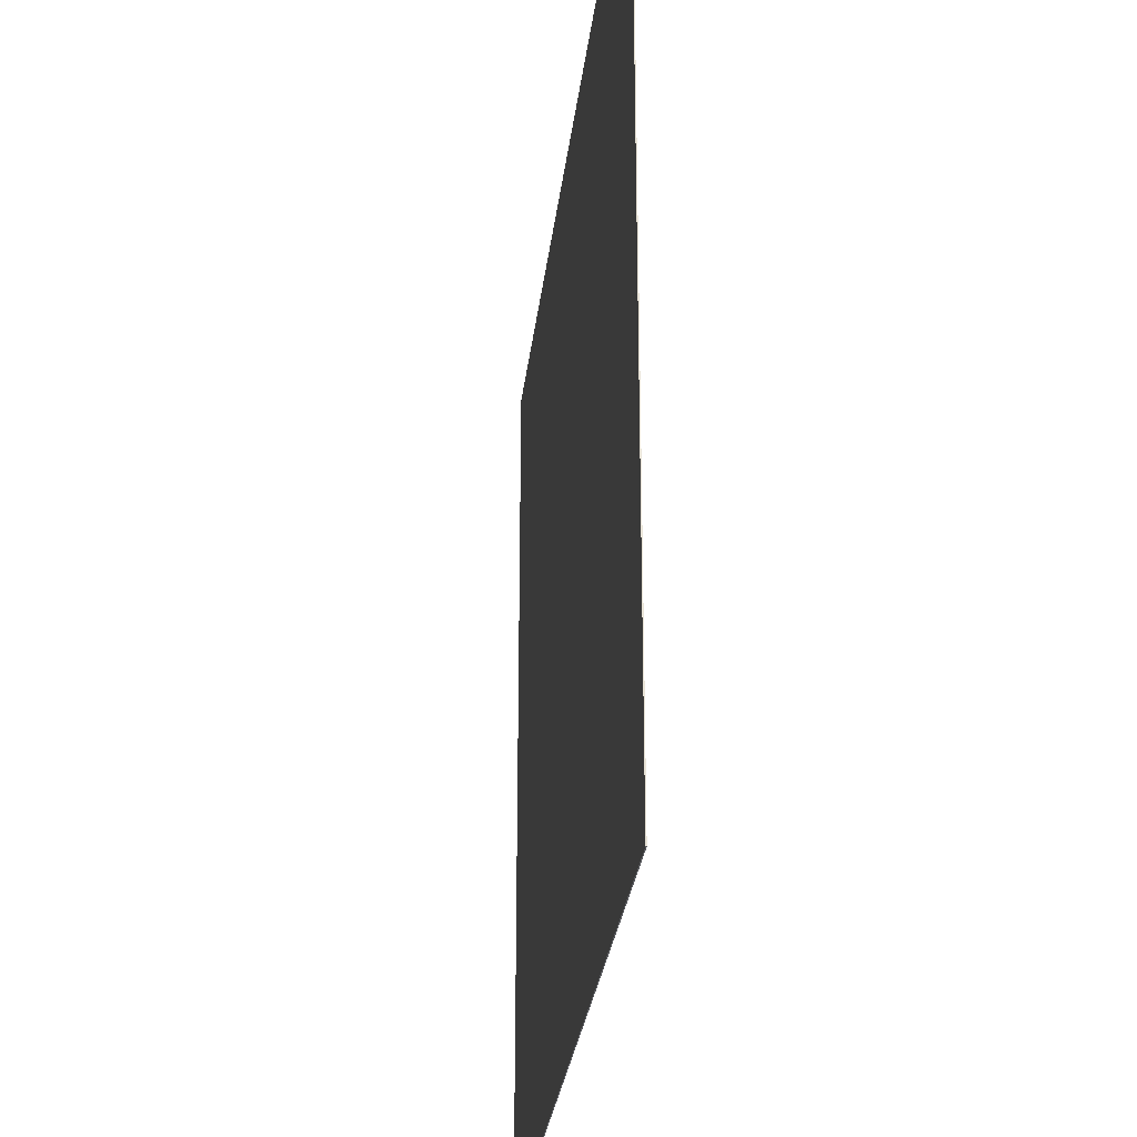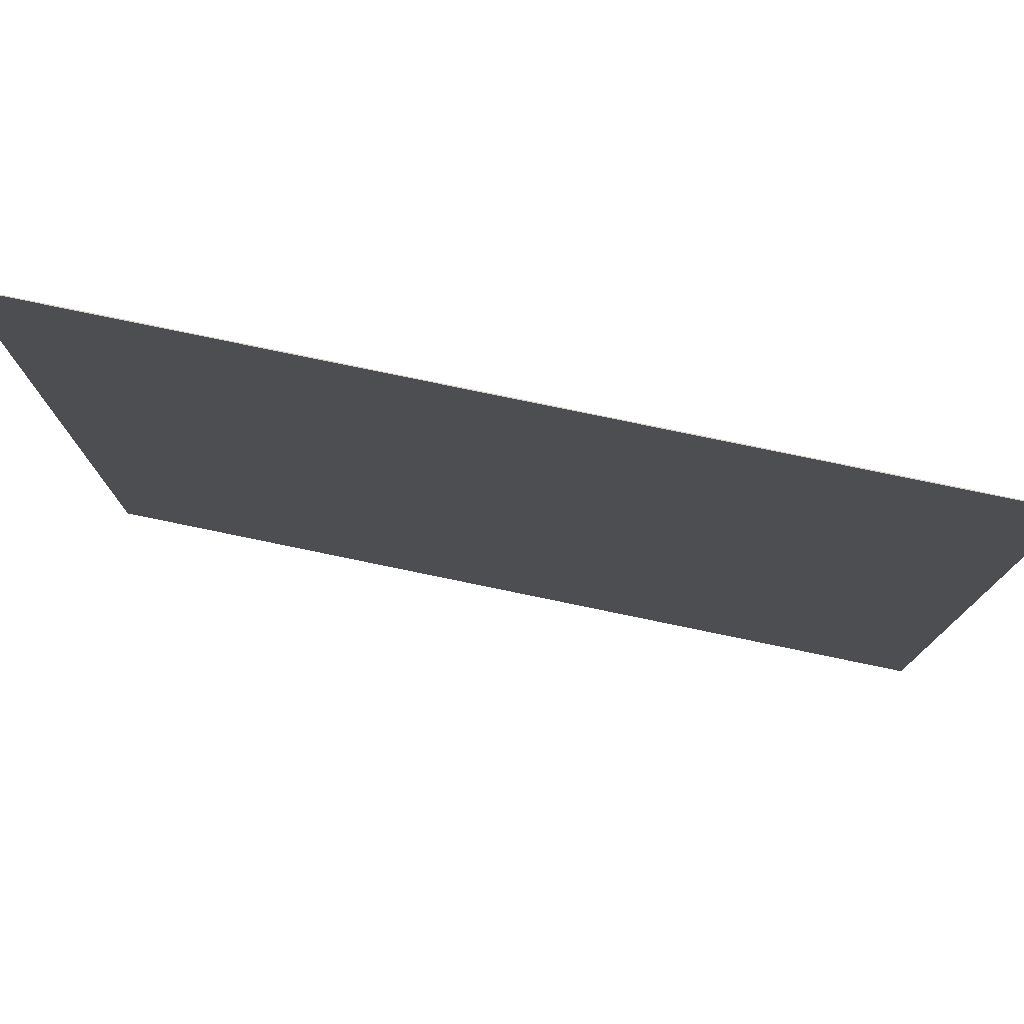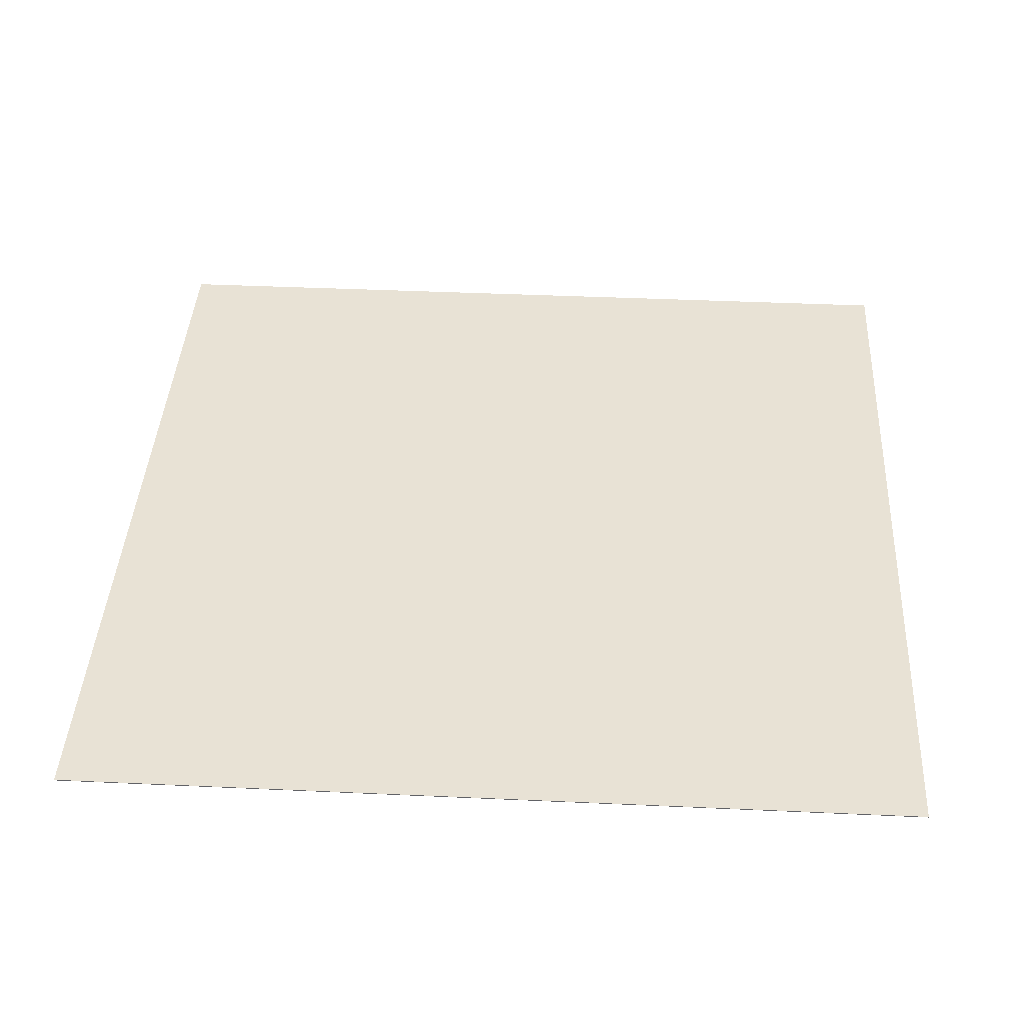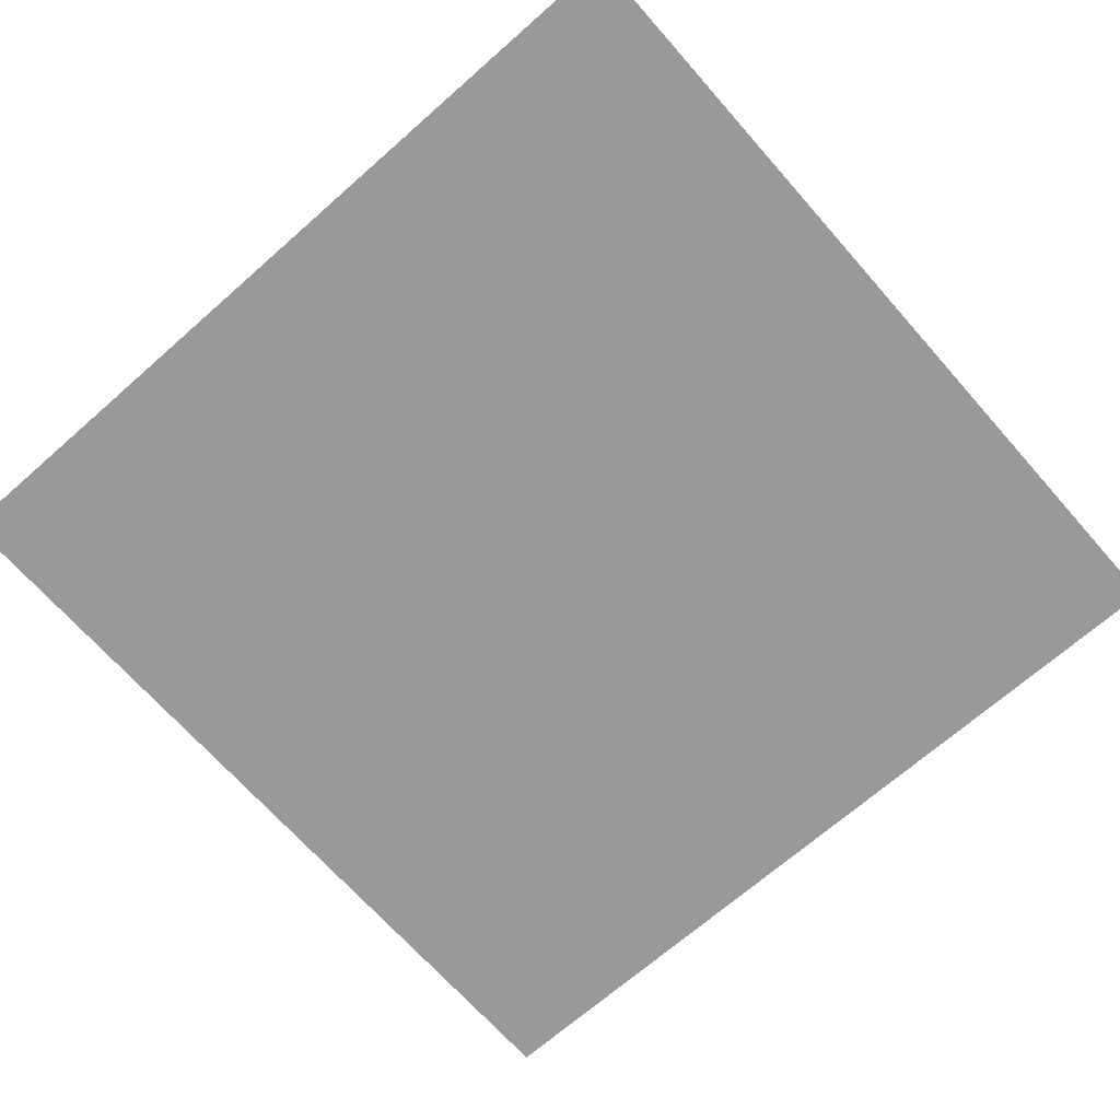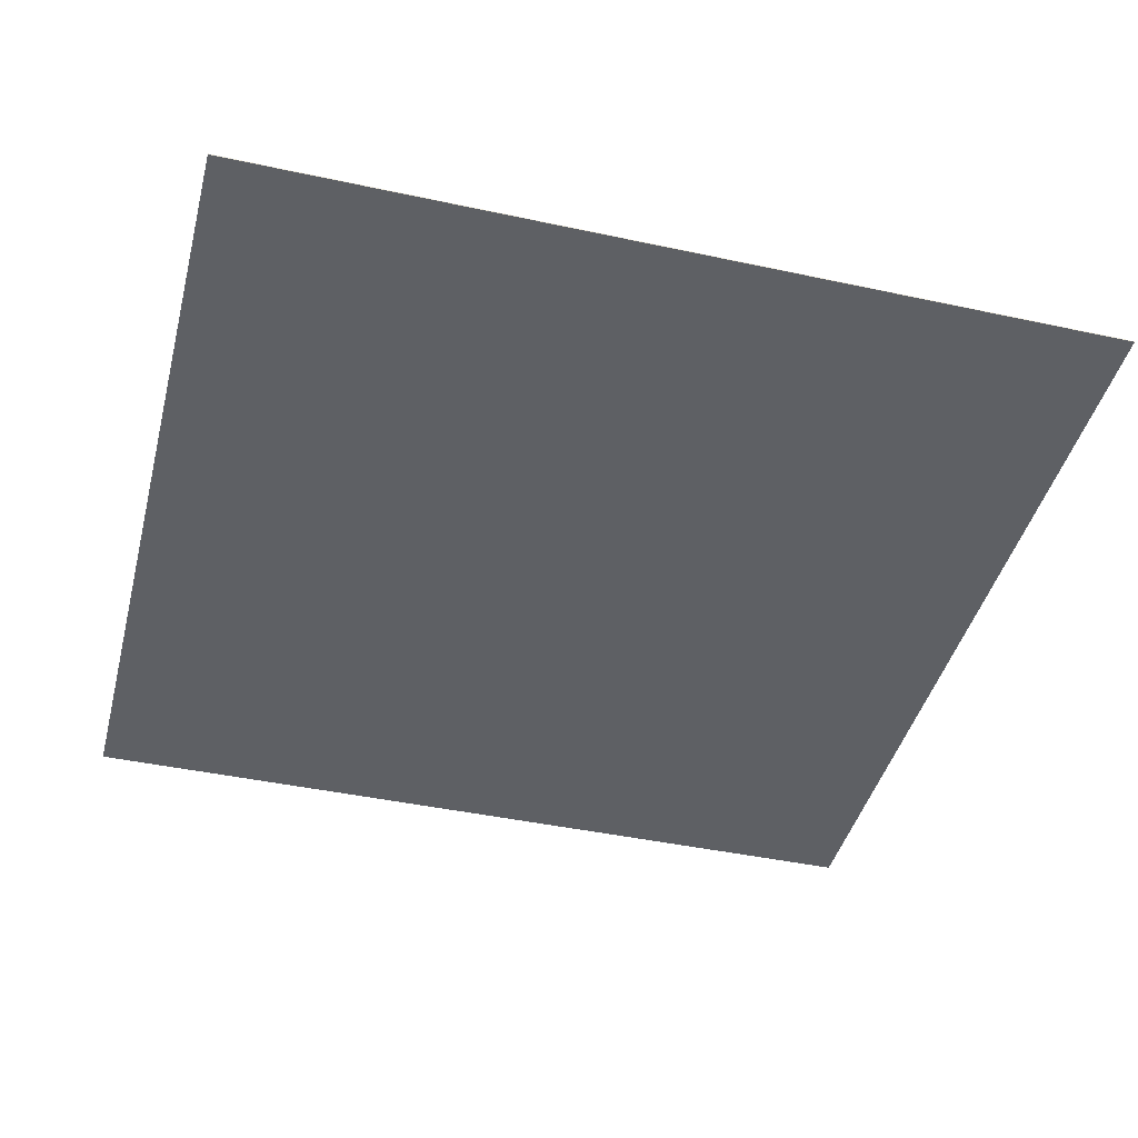
<metadata>
{"format":"obj","ext":"obj","renderer":"f3d","projection":"perspective","resolution":1024,"background":"white","views":[{"elev":-28.5,"azim":-96.5,"up":"+Z"},{"elev":78.4,"azim":11.7,"up":"+Z"},{"elev":40.9,"azim":-86.8,"up":"+Y"},{"elev":-68.8,"azim":-138.6,"up":"+Y"},{"elev":-42.8,"azim":165.6,"up":"+Y"}]}
</metadata>
<code>
o cube
v 0.0625 6.25e-05 0.0625
v 0.0625 6.25e-05 0
v 0.0625 0 0.0625
v 0.0625 0 0
v 0 6.25e-05 0
v 0 6.25e-05 0.0625
v 0 0 0
v 0 0 0.0625
f 1 3 2
f 3 4 2
f 5 7 6
f 7 8 6
f 5 6 2
f 6 1 2
f 8 7 3
f 7 4 3
f 6 8 1
f 8 3 1
f 2 4 5
f 4 7 5

</code>
